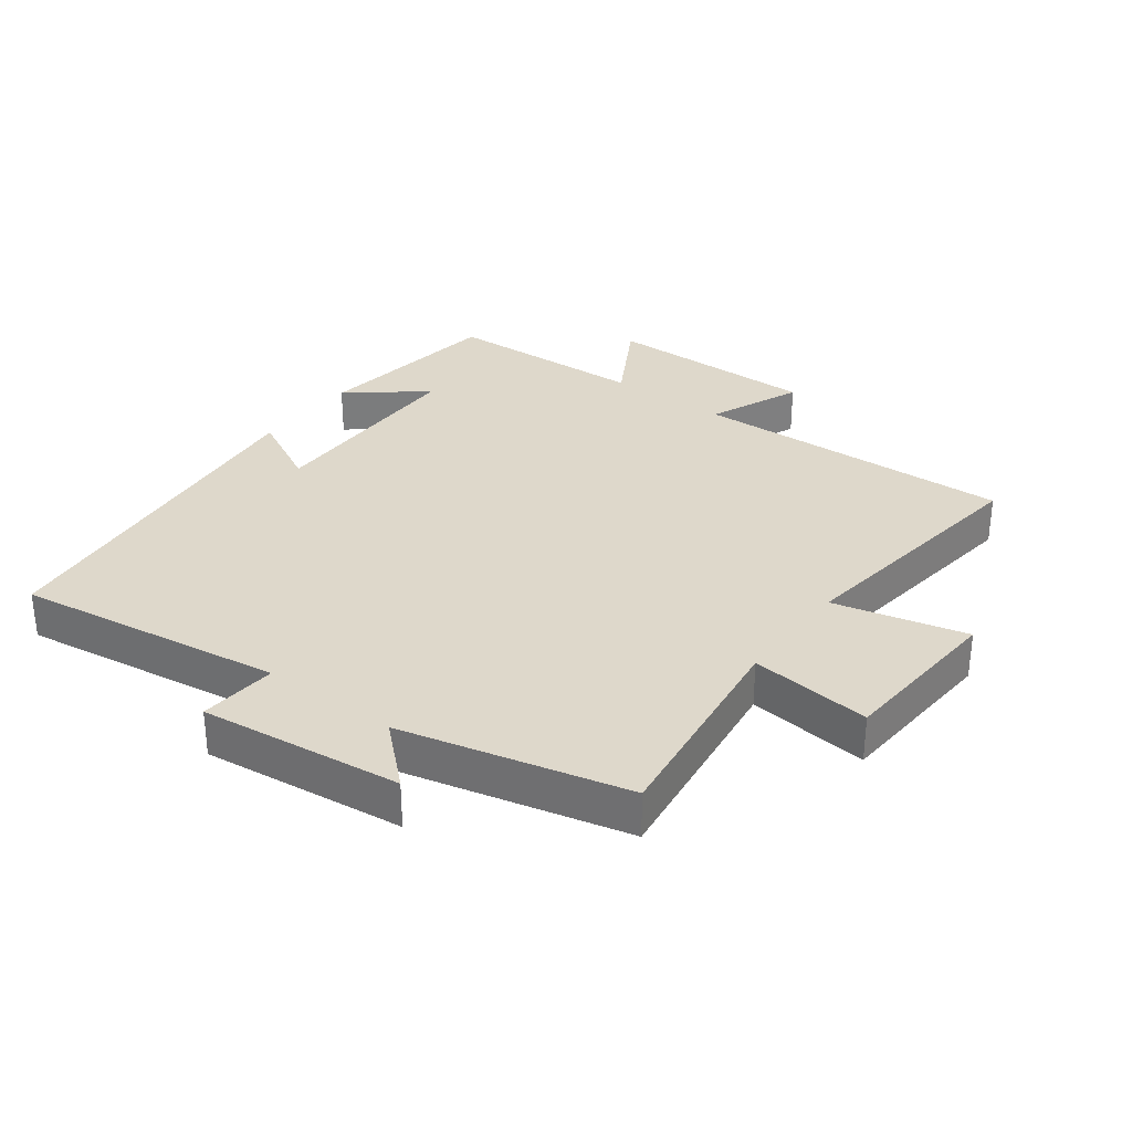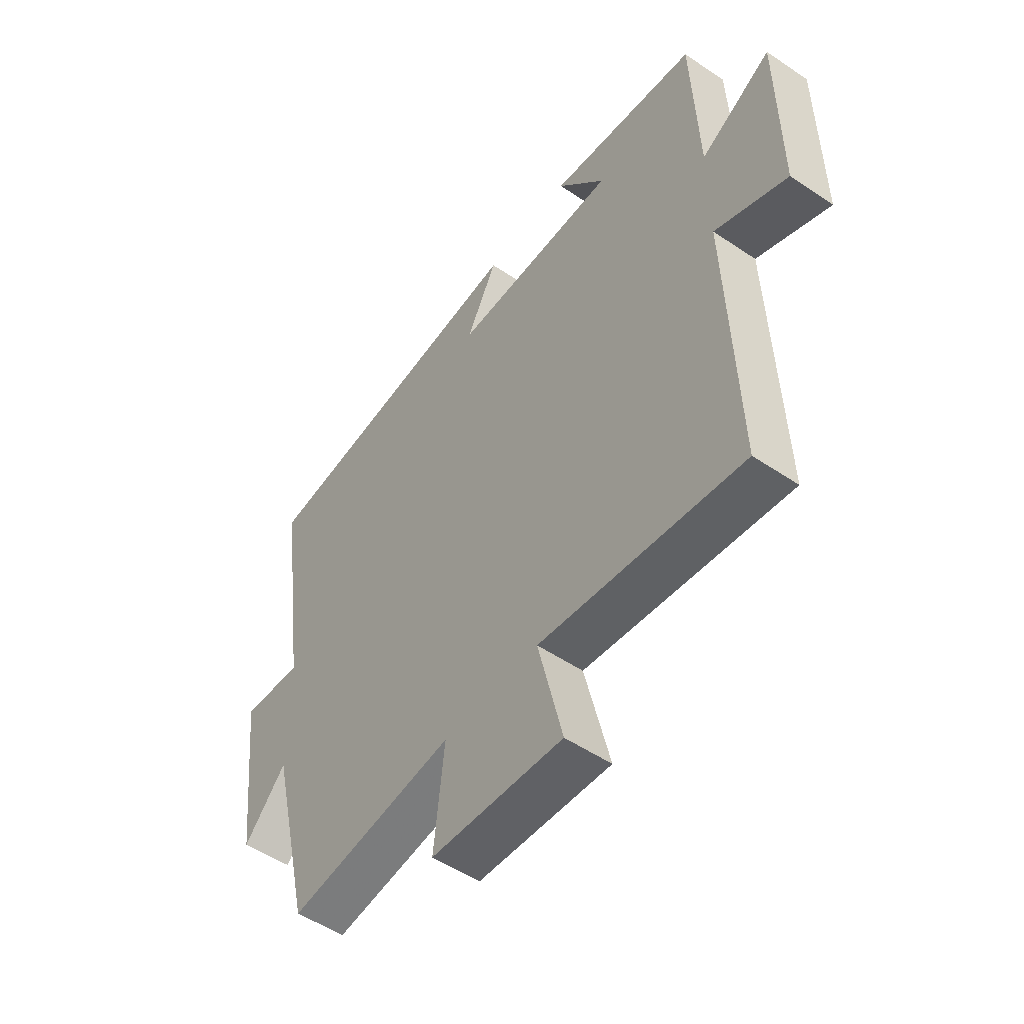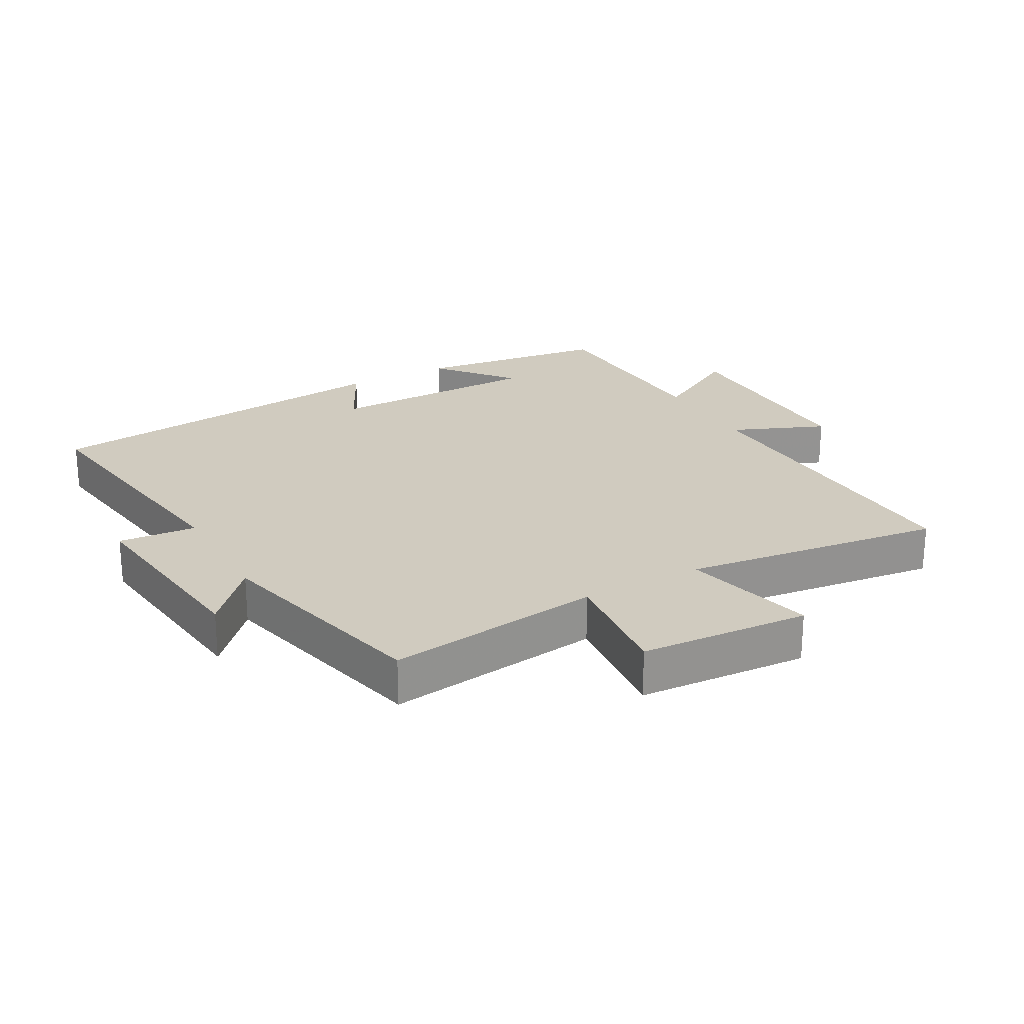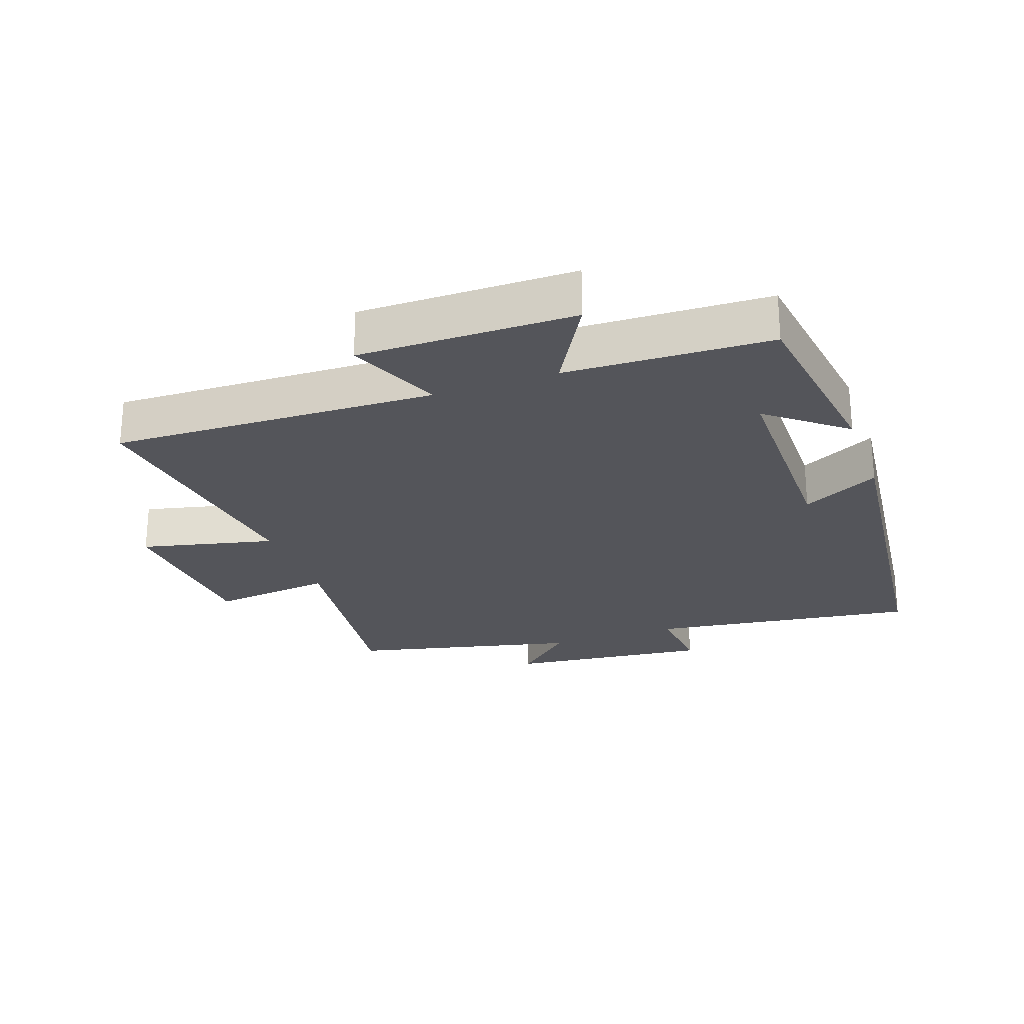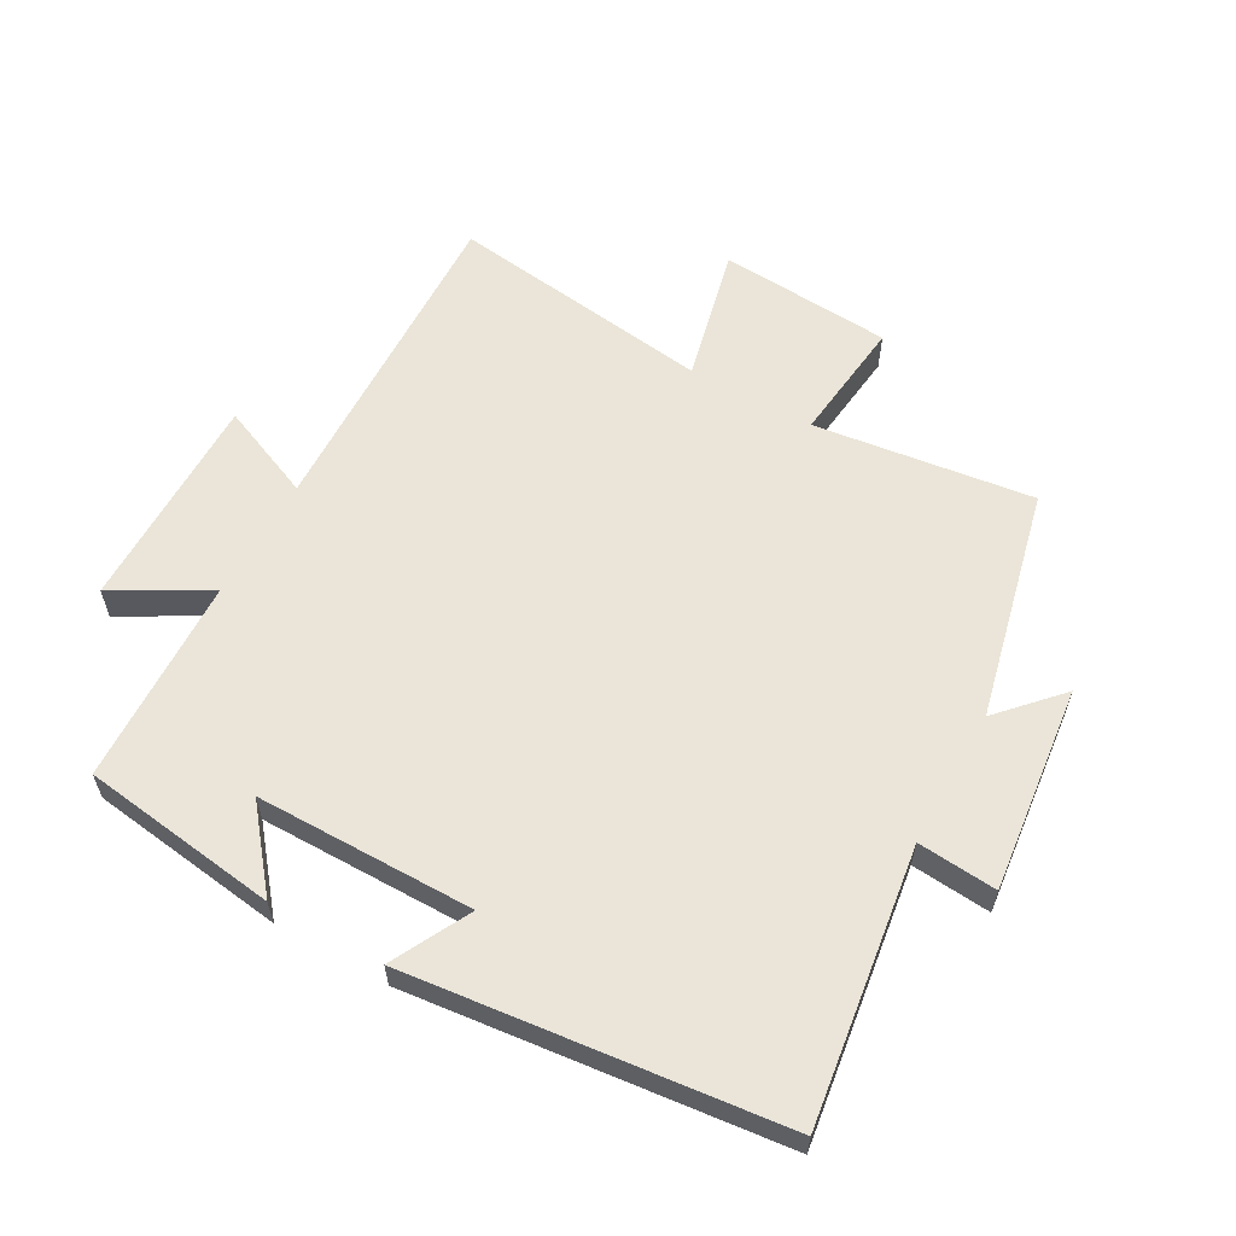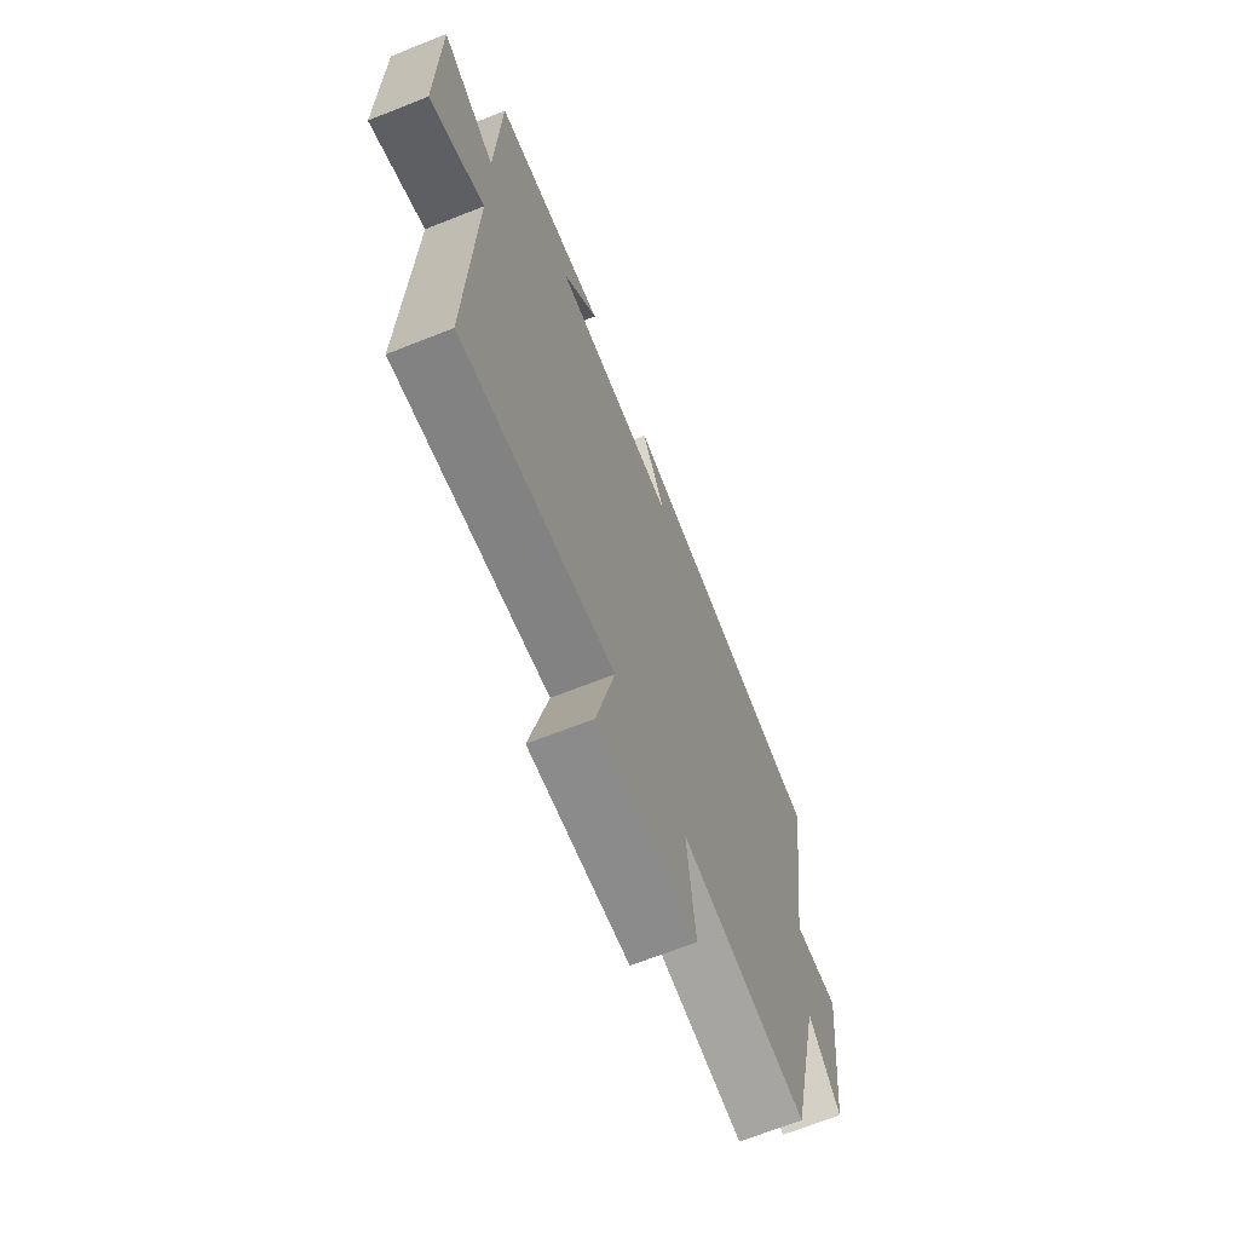
<metadata>
{"format":"obj","ext":"obj","renderer":"f3d","projection":"perspective","resolution":1024,"background":"white","views":[{"elev":31.6,"azim":126.7,"up":"+Y"},{"elev":-52.2,"azim":-126.1,"up":"+Z"},{"elev":23.7,"azim":150.8,"up":"+Y"},{"elev":-24.9,"azim":-70.2,"up":"+Y"},{"elev":59.6,"azim":29.3,"up":"+Y"},{"elev":-67.4,"azim":-68.3,"up":"+Z"}]}
</metadata>
<code>
v -0.488 0.07 0.46
v -0.187 0.07 0.5
v -0.283 0.07 0.382
v 0.051 0.07 0.38
v -0.011 0.07 0.5
v 0.559 0.07 0.436
v 0.5 0.07 0.019
v 0.621 0.07 0.029
v 0.585 0.07 -0.285
v 0.5 0.07 -0.193
v 0.417 0.07 -0.544
v 0.082 0.07 -0.5
v 0.103 0.07 -0.689
v -0.161 0.07 -0.707
v -0.112 0.07 -0.5
v -0.517 0.07 -0.553
v -0.5 0.07 -0.049
v -0.645 0.07 -0.11
v -0.643 0.07 0.224
v -0.5 0.07 0.143
v -0.488 0 0.46
v -0.187 0 0.5
v -0.283 0 0.382
v 0.051 0 0.38
v -0.011 0 0.5
v 0.559 0 0.436
v 0.5 0 0.019
v 0.621 0 0.029
v 0.585 0 -0.285
v 0.5 0 -0.193
v 0.417 0 -0.544
v 0.082 0 -0.5
v 0.103 0 -0.689
v -0.161 0 -0.707
v -0.112 0 -0.5
v -0.517 0 -0.553
v -0.5 0 -0.049
v -0.645 0 -0.11
v -0.643 0 0.224
v -0.5 0 0.143
f 17 18 19 20
f 17 20 1
f 15 16 17
f 15 17 1
f 12 13 14 15
f 12 15 1
f 10 11 12 1
f 7 8 9 10
f 7 10 1
f 4 5 6 7
f 3 4 7
f 3 7 1
f 1 2 3
f 40 39 38 37
f 21 40 37
f 37 36 35
f 21 37 35
f 35 34 33 32
f 21 35 32
f 21 32 31 30
f 30 29 28 27
f 21 30 27
f 27 26 25 24
f 27 24 23
f 21 27 23
f 23 22 21
f 1 21 22 2
f 2 22 23 3
f 3 23 24 4
f 4 24 25 5
f 5 25 26 6
f 6 26 27 7
f 7 27 28 8
f 8 28 29 9
f 9 29 30 10
f 10 30 31 11
f 11 31 32 12
f 12 32 33 13
f 13 33 34 14
f 14 34 35 15
f 15 35 36 16
f 16 36 37 17
f 17 37 38 18
f 18 38 39 19
f 19 39 40 20
f 20 40 21 1

</code>
